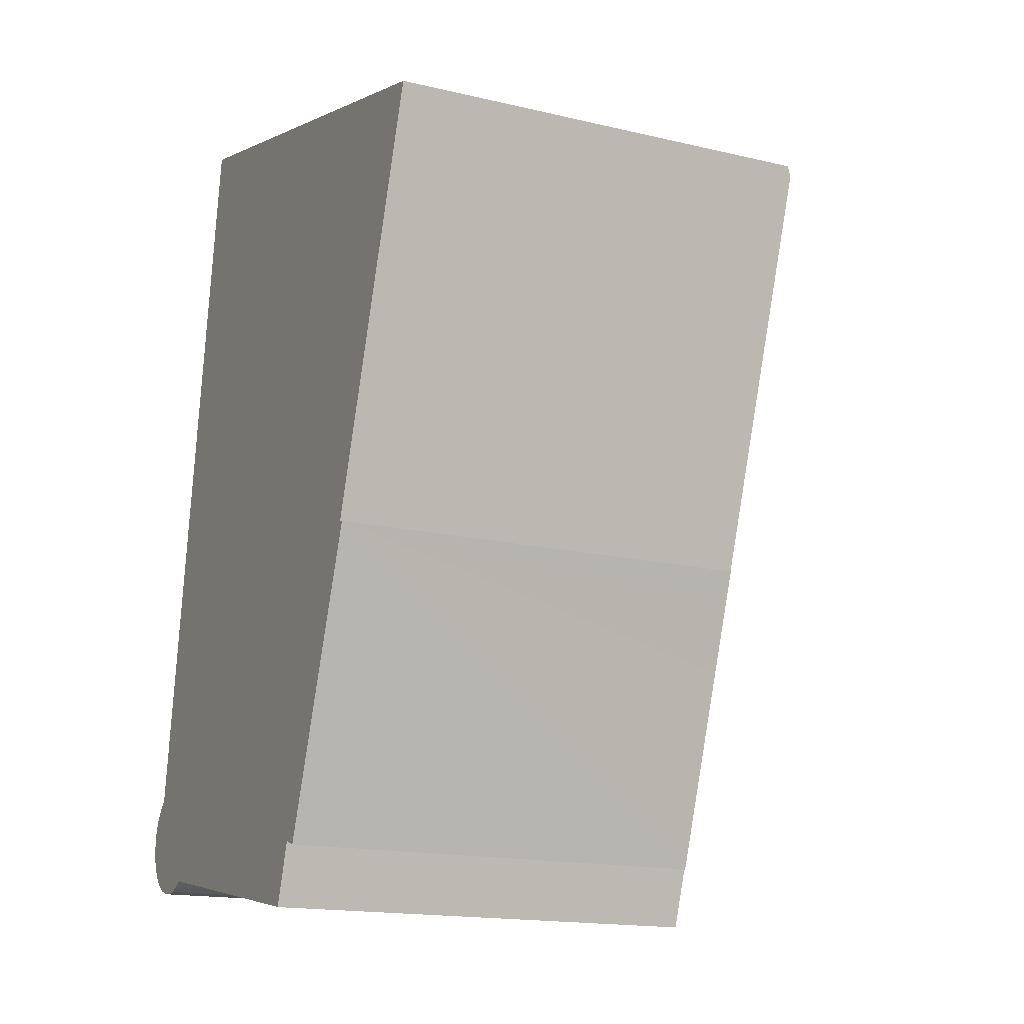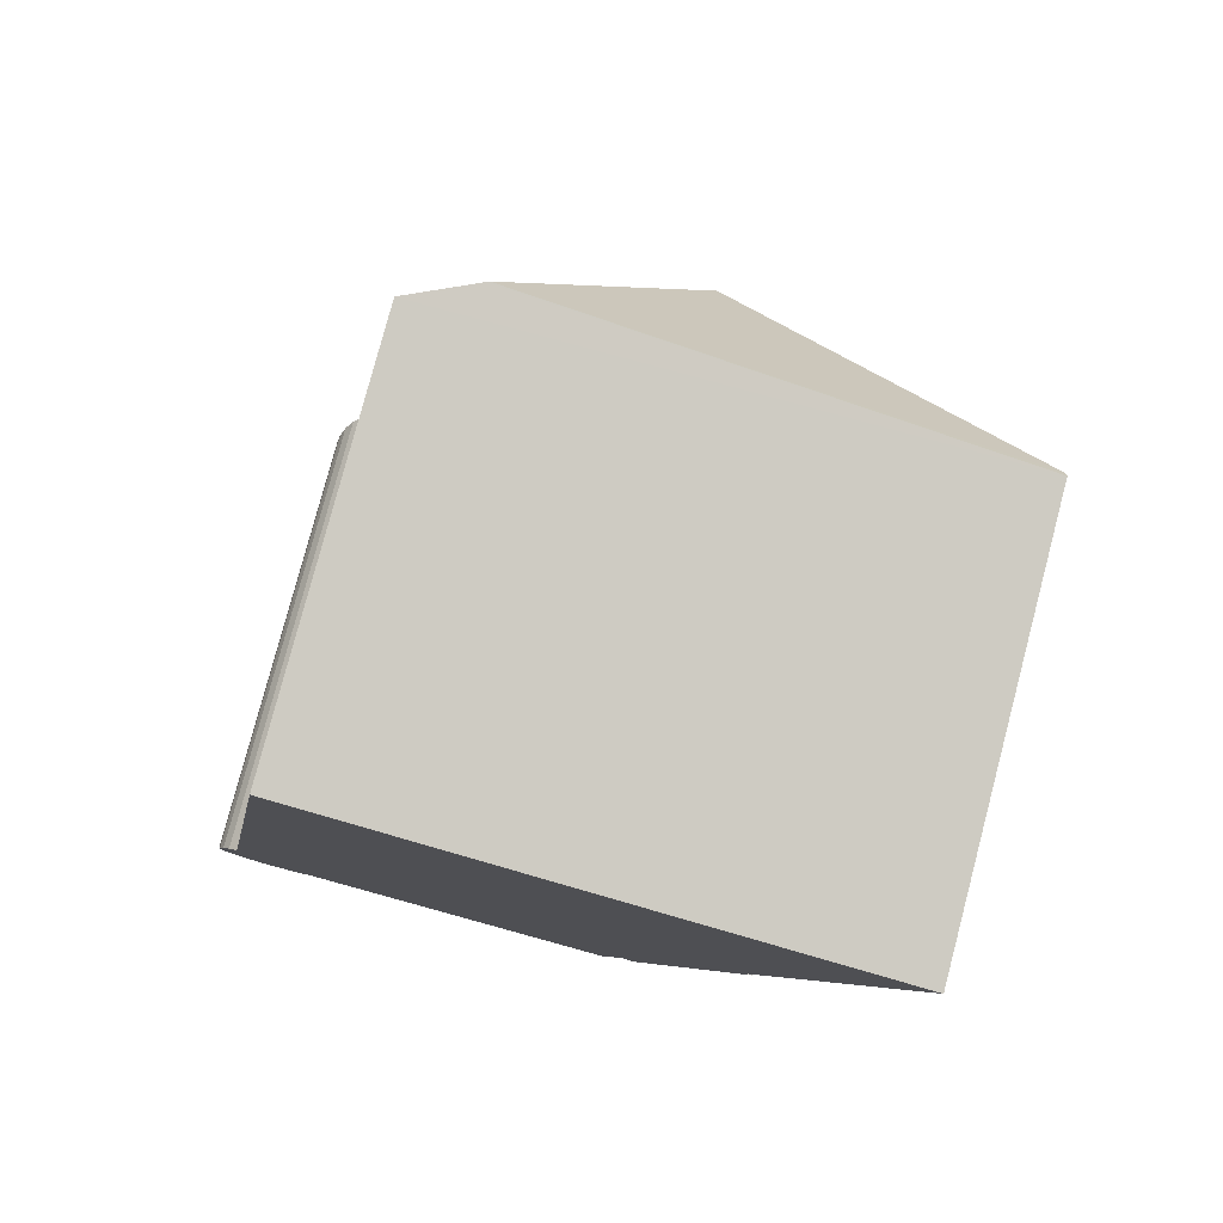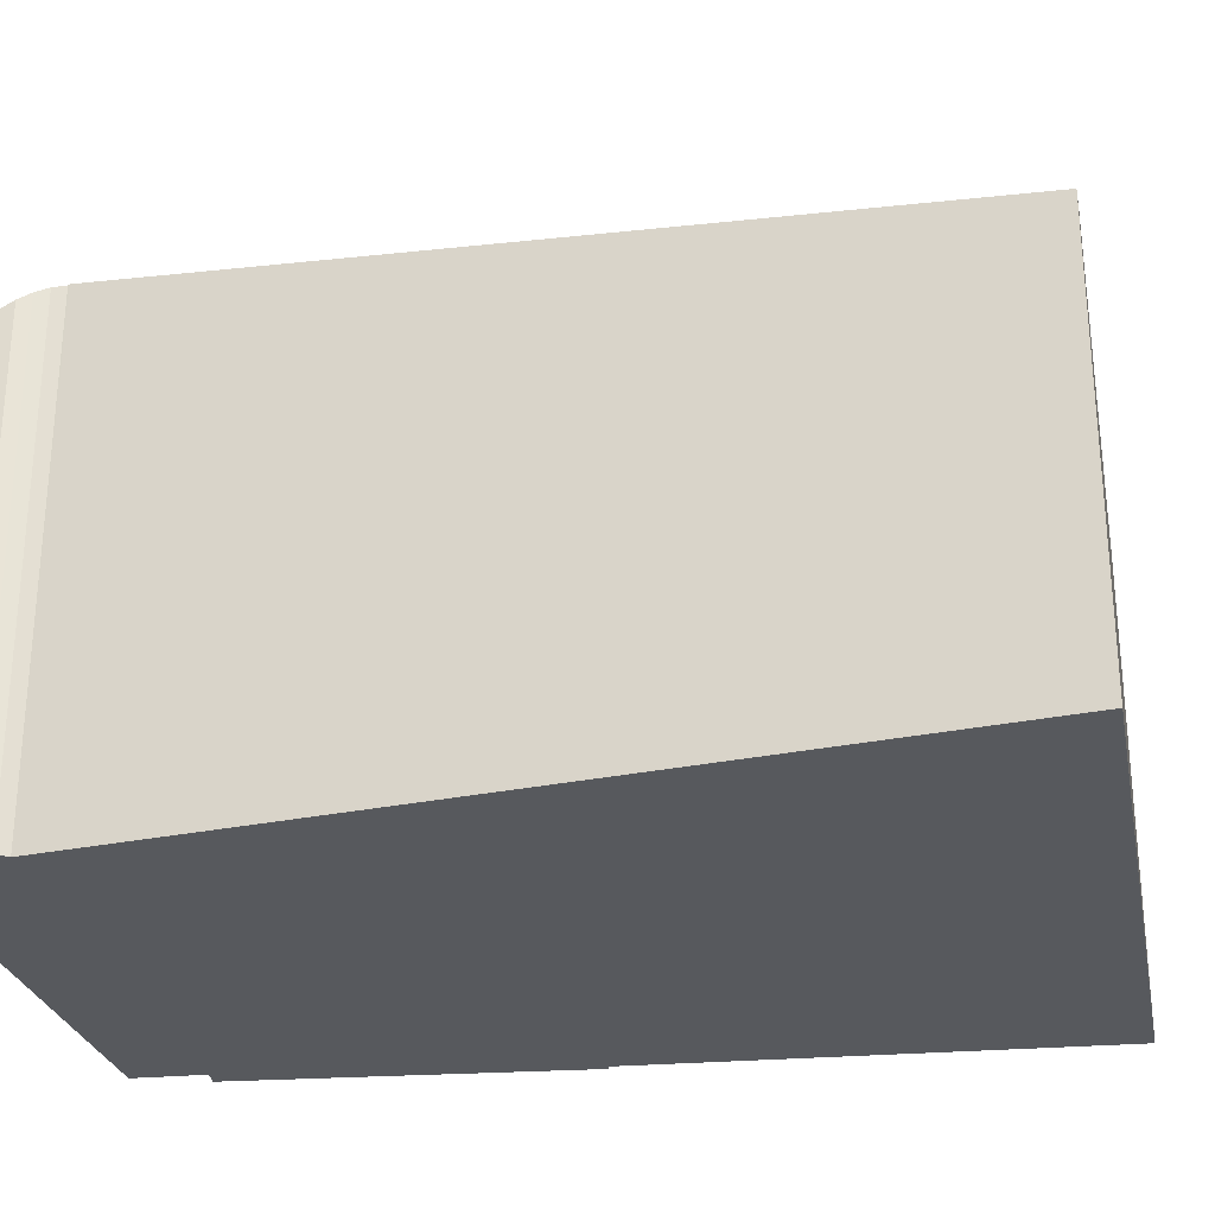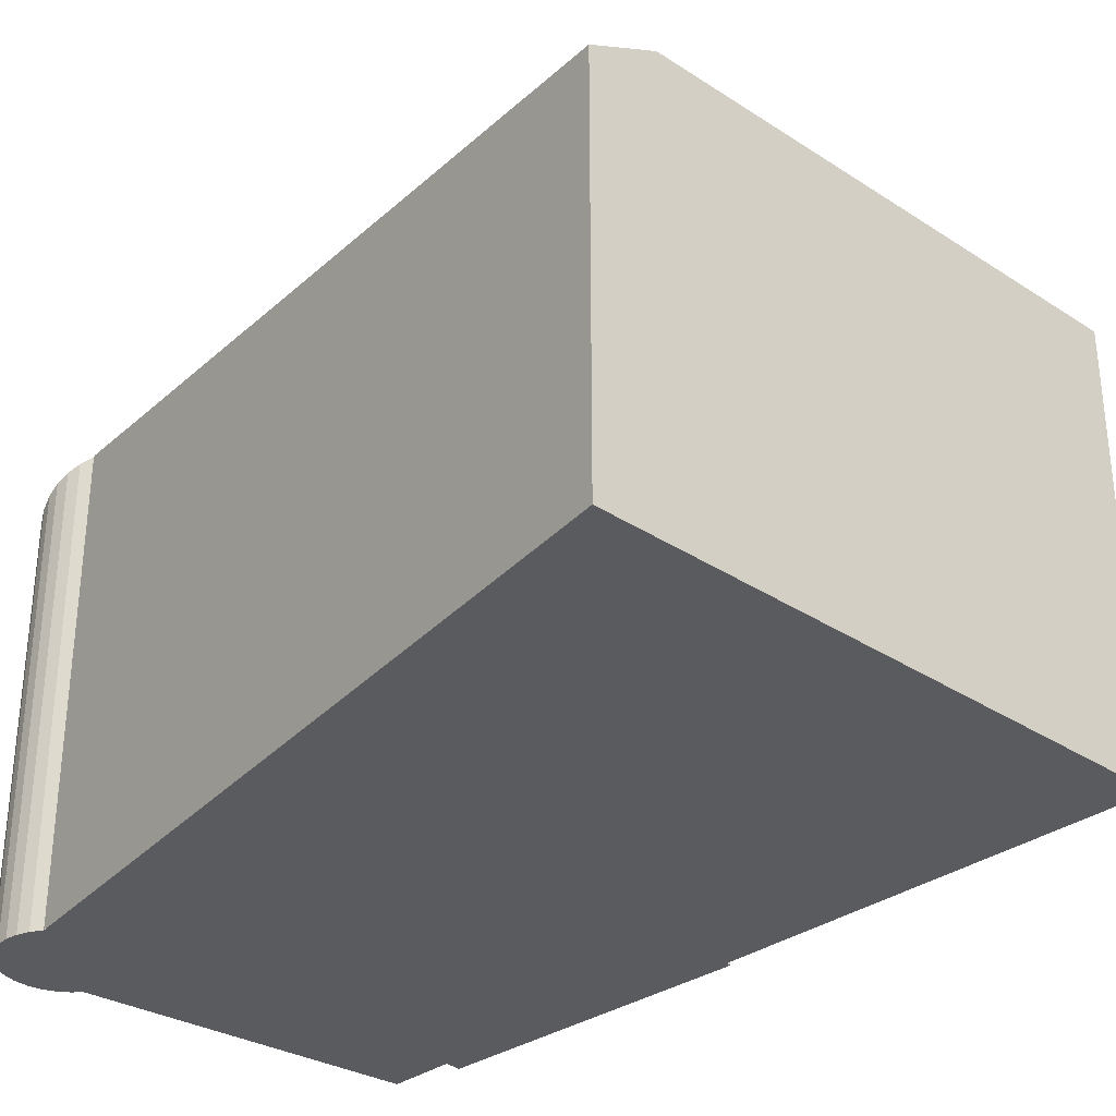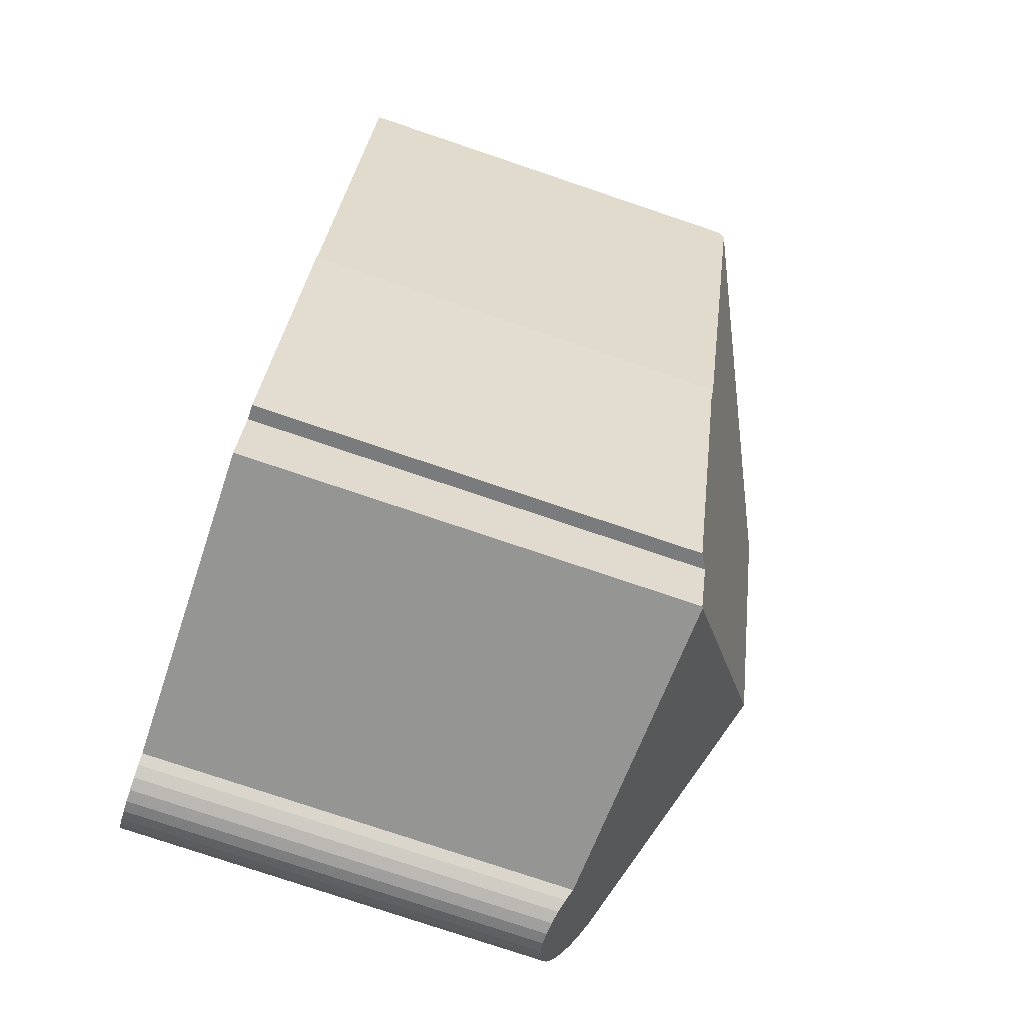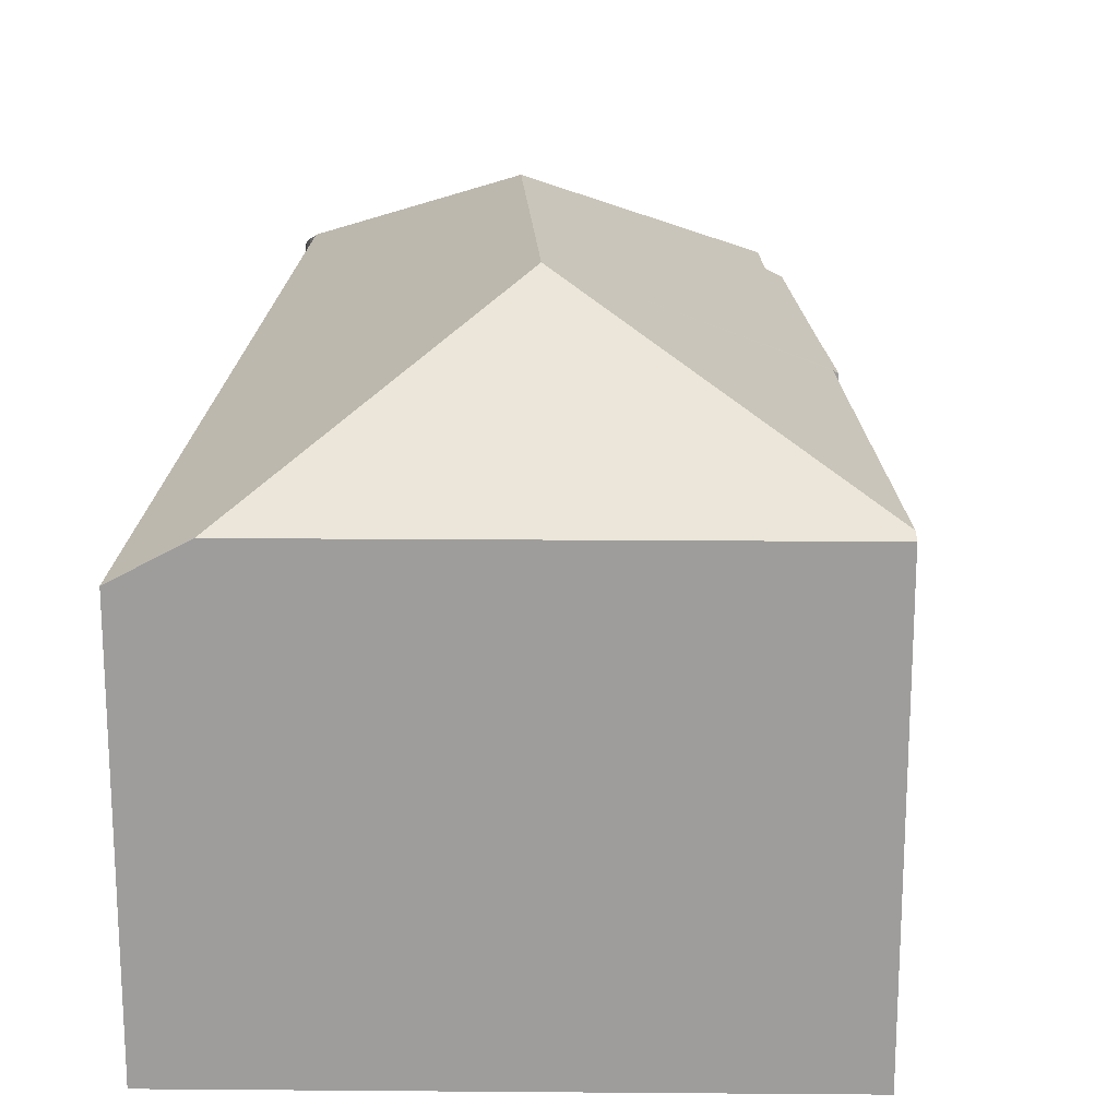
<metadata>
{"format":"obj","ext":"obj","renderer":"f3d","projection":"perspective","resolution":1024,"background":"white","views":[{"elev":-16.3,"azim":64.0,"up":"+Z"},{"elev":79.4,"azim":14.8,"up":"+Z"},{"elev":-29.3,"azim":-64.2,"up":"+Y"},{"elev":-33.3,"azim":-26.7,"up":"+Y"},{"elev":-77.8,"azim":71.4,"up":"+Z"},{"elev":19.5,"azim":16.2,"up":"+Y"}]}
</metadata>
<code>
v  26.09 16.61 24.32
v  7.898 16.43 29.68
v  26.2 16.43 24.66
v  13.96 21.53 18.02
v  9.939 21.53 6.774
v  15.55 16.83 -3.903
v  15.49 16.86 -3.89
v  16.34 16.85 -1.574
v  16.9 16.54 -1.773
v  19.66 16.48 5.603
v  20.75 16.44 8.431
v  21.03 16.43 9.158
v  20.94 16.53 9.462
v  23.07 16.57 15.63
v  24.38 16.59 19.41
v  25.72 16.61 23.26
v  21.12 16.43 9.406
v  0.966 17.86 2.059
v  0.974 17.89 2.112
v  0.606 17.66 1.749
v  0.318 17.42 1.37
v  0.116 17.18 0.939
v  0.008 16.92 0.476
v  0 16.68 1.021e-15
v  0.169 16.37 -0.648
v  0.278 16.26 -0.904
v  4.551 16.37 -1.85
v  3.541 16.33 -1.662
v  0.552 16.1 -1.293
v  0.902 15.98 -1.615
v  1.311 15.91 -1.858
v  1.762 15.9 -2.01
v  2.234 15.94 -2.064
v  2.708 16.03 -2.018
v  3.161 16.16 -1.874
v  3.372 16.37 17.33
v  5.423 15.07 30.36
v  7.802 16.37 29.7
v  21.12 -5.76e-16 9.406
v  16.9 1.086e-16 -1.773
v  21.03 -5.608e-16 9.158
v  20.75 -5.162e-16 8.431
v  19.66 -3.431e-16 5.603
v  16.34 9.638e-17 -1.574
v  15.55 2.39e-16 -3.903
v  26.2 -1.51e-15 24.66
v  20.94 -5.794e-16 9.462
v  26.09 -1.489e-15 24.32
v  25.72 -1.424e-15 23.26
v  24.38 -1.189e-15 19.41
v  23.07 -9.573e-16 15.63
v  15.49 2.382e-16 -3.89
v  4.551 1.133e-16 -1.85
v  3.541 1.018e-16 -1.662
v  3.161 1.147e-16 -1.874
v  2.708 1.236e-16 -2.018
v  2.234 1.264e-16 -2.064
v  1.762 1.231e-16 -2.01
v  1.311 1.138e-16 -1.858
v  0.902 9.889e-17 -1.615
v  0.552 7.917e-17 -1.293
v  0.278 5.535e-17 -0.904
v  0.089 2.798e-17 -0.457
v  0.089 16.46 -0.457
v  0.169 3.968e-17 -0.648
v  0 0 0
v  0.008 -2.915e-17 0.476
v  0.116 -5.75e-17 0.939
v  0.966 -1.261e-16 2.059
v  0.974 -1.293e-16 2.112
v  3.372 -1.061e-15 17.33
v  5.423 -1.859e-15 30.36
v  0.318 -8.389e-17 1.37
v  0.606 -1.071e-16 1.749
v  7.898 -1.817e-15 29.68
v  7.802 -1.819e-15 29.7
g defaultobject
f 1 2 3
f 2 1 4
f 5 6 7
f 6 5 8
f 8 5 9
f 9 5 10
f 10 5 4
f 10 4 11
f 11 4 12
f 12 4 13
f 13 4 14
f 14 4 15
f 15 4 1
f 15 1 16
f 17 12 13
f 5 18 19
f 18 5 20
f 20 5 7
f 20 7 21
f 21 7 22
f 22 7 23
f 23 7 24
f 24 7 25
f 25 7 26
f 26 7 27
f 26 27 28
f 26 28 29
f 29 28 30
f 30 28 31
f 31 28 32
f 32 28 33
f 33 28 34
f 35 34 28
f 36 5 19
f 5 36 4
f 4 36 37
f 4 37 38
f 4 38 2
f 39 12 17
f 12 39 11
f 11 39 10
f 10 39 9
f 9 39 40
f 40 39 41
f 40 41 42
f 40 42 43
f 44 6 8
f 6 44 45
f 3 16 1
f 16 3 46
f 16 46 15
f 15 46 14
f 14 46 13
f 13 46 47
f 47 46 48
f 47 48 49
f 47 49 50
f 47 50 51
f 9 44 8
f 44 9 40
f 45 7 6
f 7 45 27
f 27 45 28
f 28 45 52
f 28 52 53
f 28 53 54
f 55 34 35
f 34 55 56
f 56 33 34
f 33 56 57
f 57 32 33
f 32 57 58
f 32 59 31
f 59 32 58
f 54 35 28
f 35 54 55
f 31 60 30
f 60 31 59
f 30 61 29
f 61 30 60
f 29 62 26
f 62 29 61
f 25 63 64
f 63 25 26
f 63 26 62
f 63 62 65
f 64 66 24
f 66 64 63
f 24 67 23
f 67 24 66
f 23 68 22
f 68 23 67
f 69 19 18
f 19 69 36
f 36 69 37
f 37 69 70
f 37 70 71
f 37 71 72
f 22 73 21
f 73 22 68
f 21 74 20
f 74 21 73
f 20 69 18
f 69 20 74
f 38 3 2
f 3 38 37
f 3 37 72
f 3 72 75
f 3 75 46
f 75 72 76
f 47 17 13
f 17 47 39
f 71 76 72
f 76 71 75
f 75 71 46
f 46 71 48
f 48 71 49
f 49 71 50
f 50 71 51
f 51 71 47
f 47 71 69
f 47 69 39
f 39 69 41
f 41 69 42
f 42 69 43
f 43 69 44
f 44 69 45
f 45 69 74
f 45 74 73
f 45 73 68
f 45 68 67
f 45 67 66
f 45 66 63
f 45 63 52
f 52 63 53
f 53 63 65
f 53 65 62
f 53 62 54
f 54 62 55
f 55 62 61
f 55 61 56
f 56 61 60
f 56 60 57
f 57 60 59
f 57 59 58
f 40 43 44

</code>
